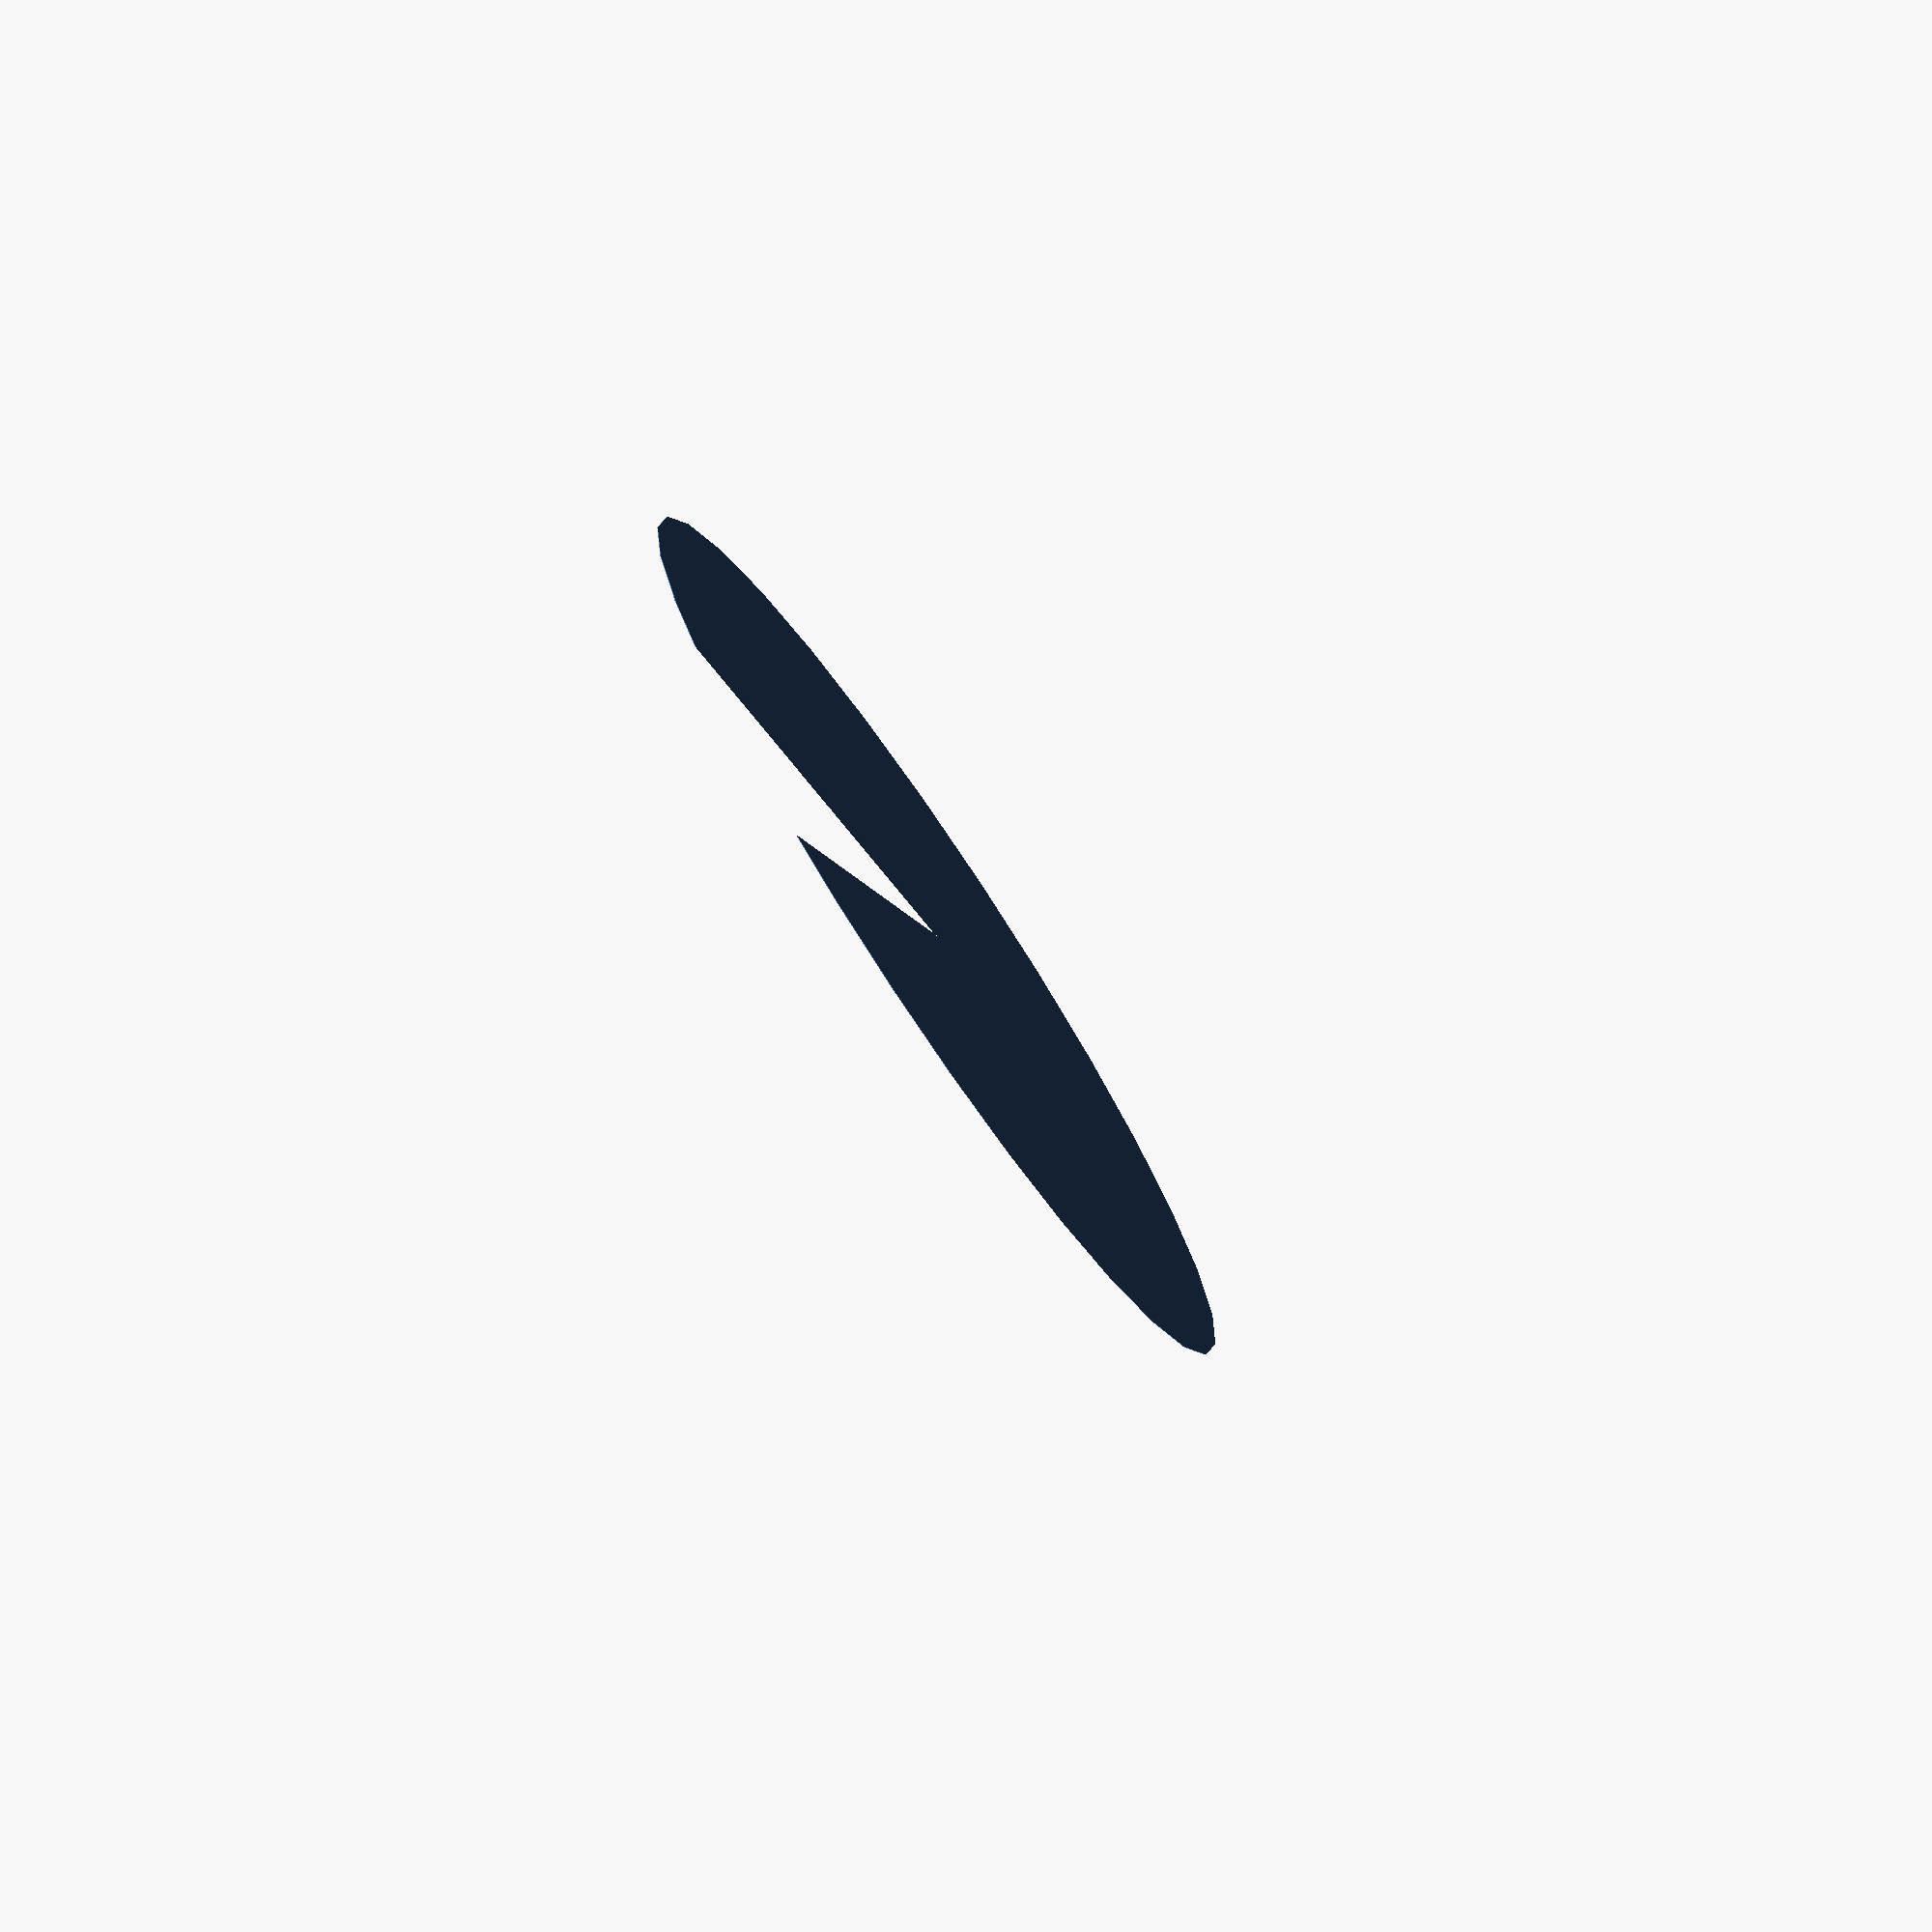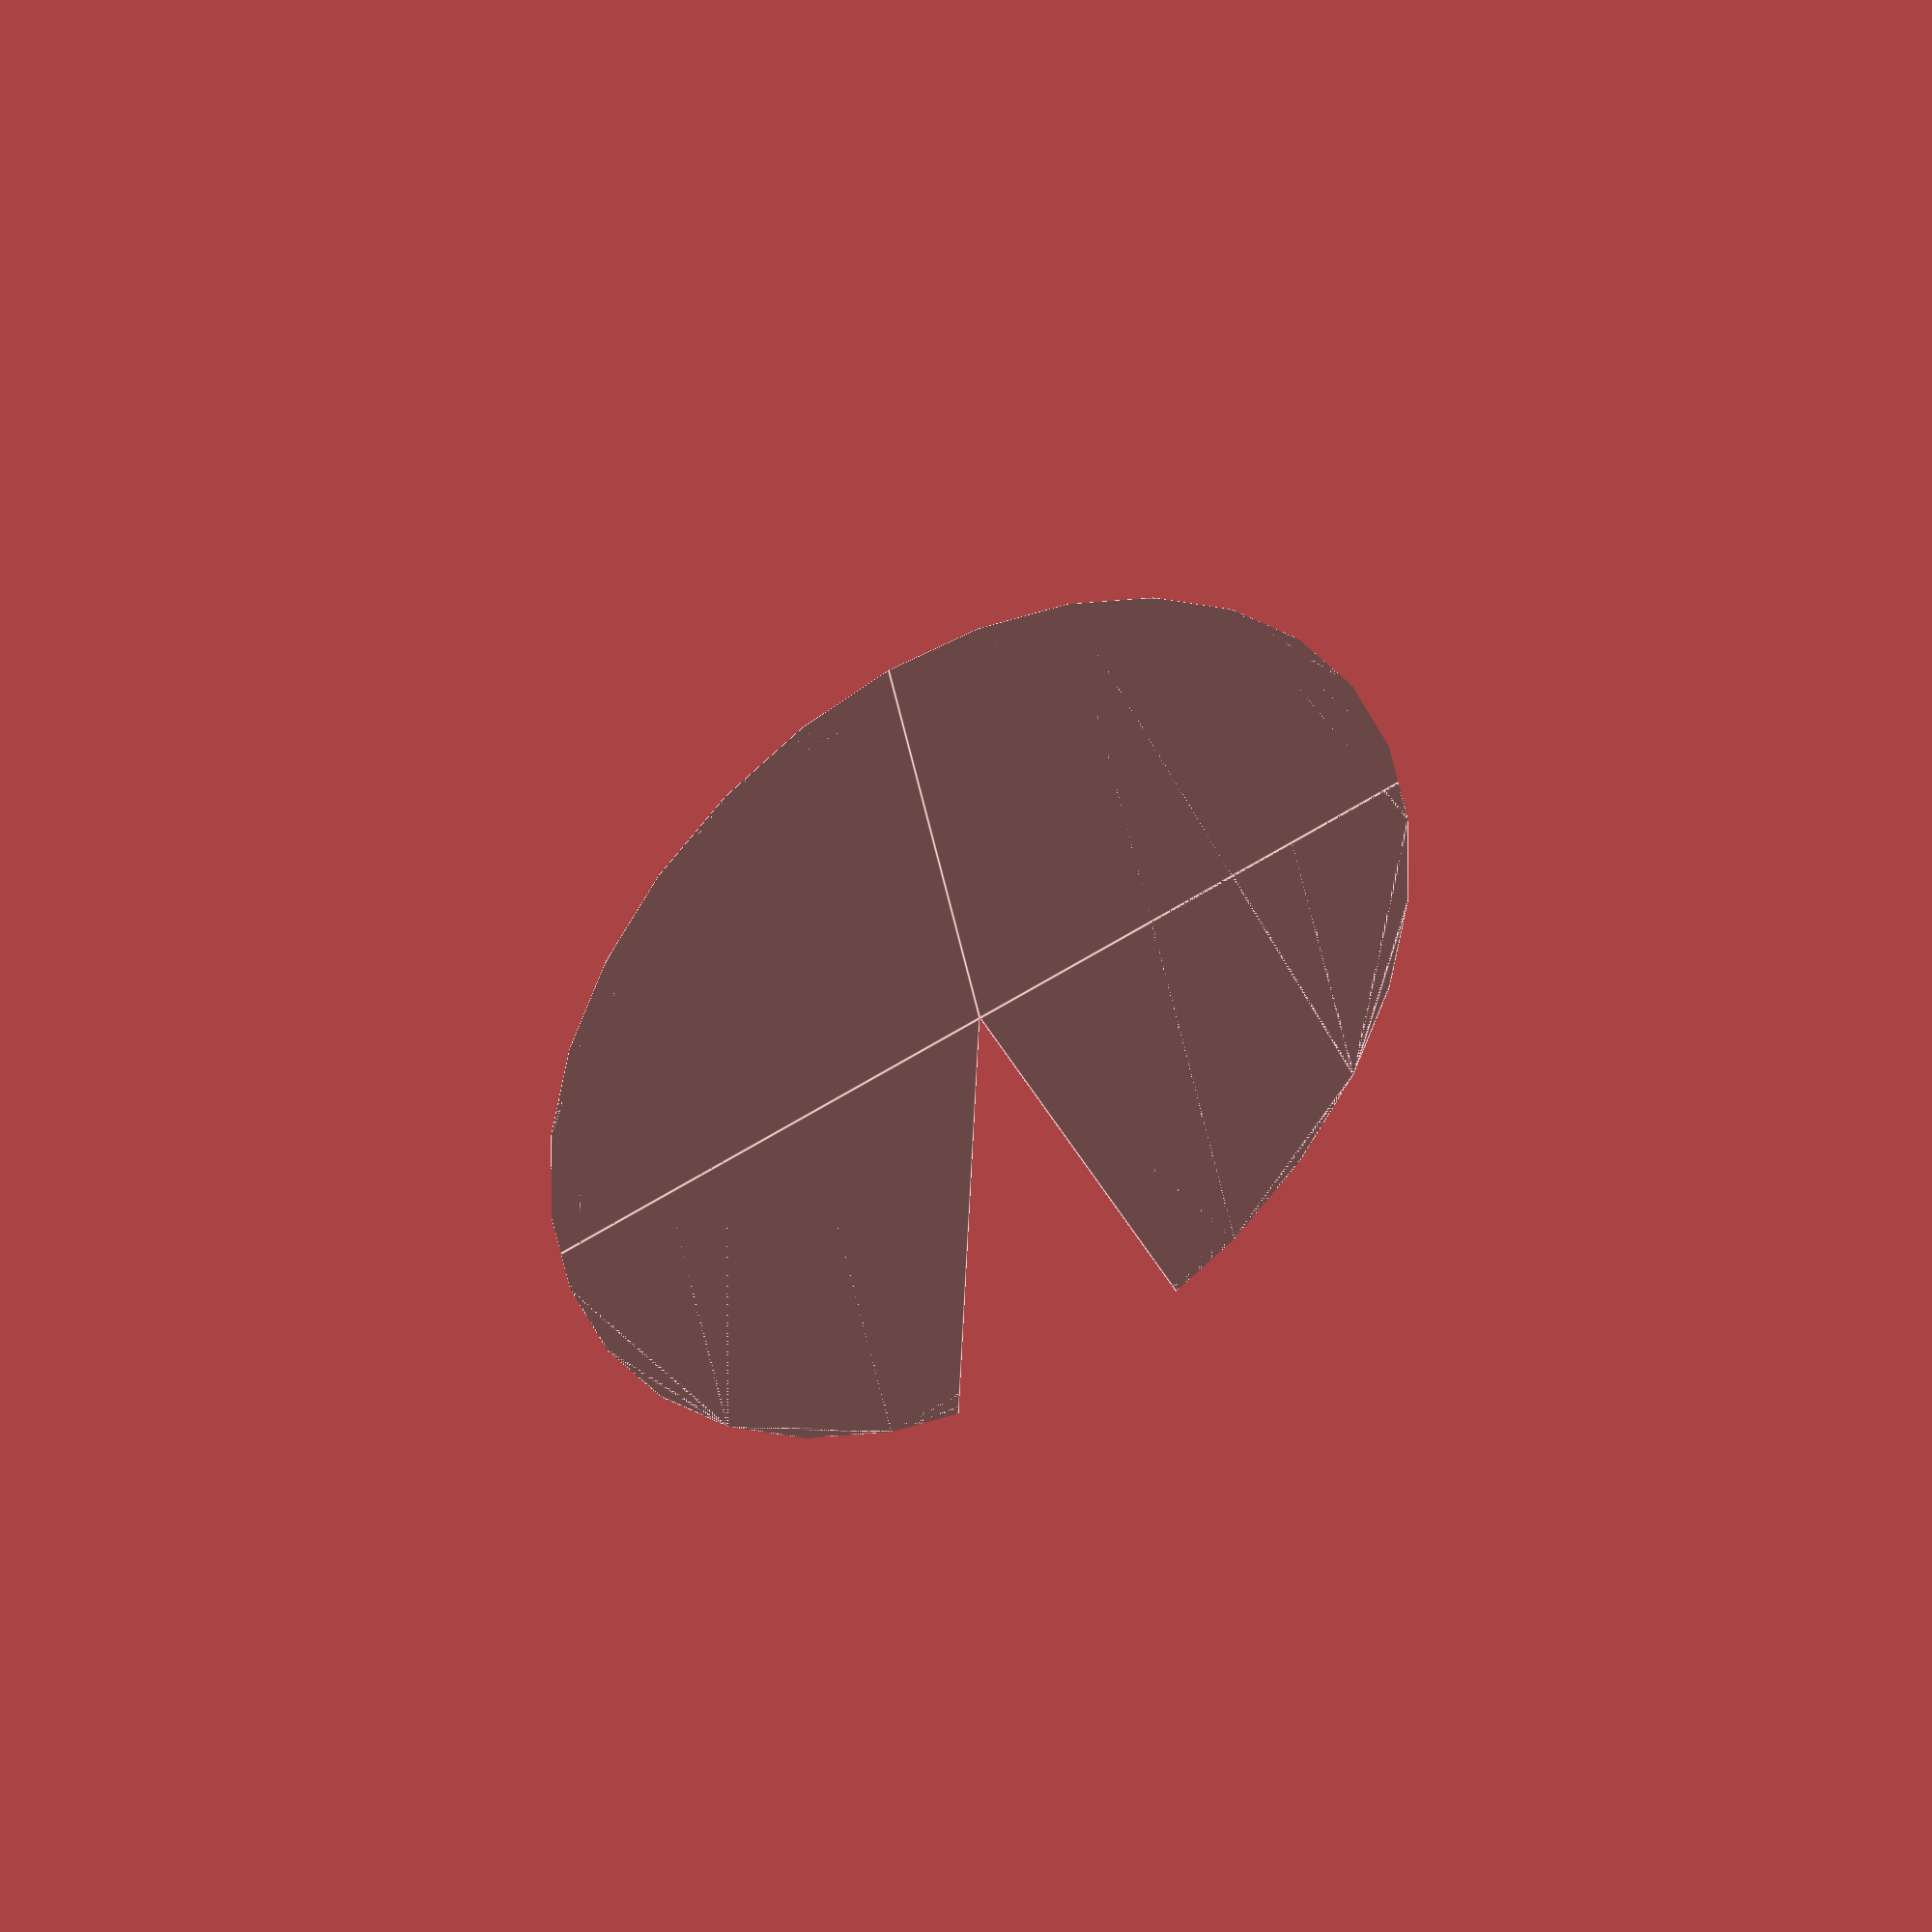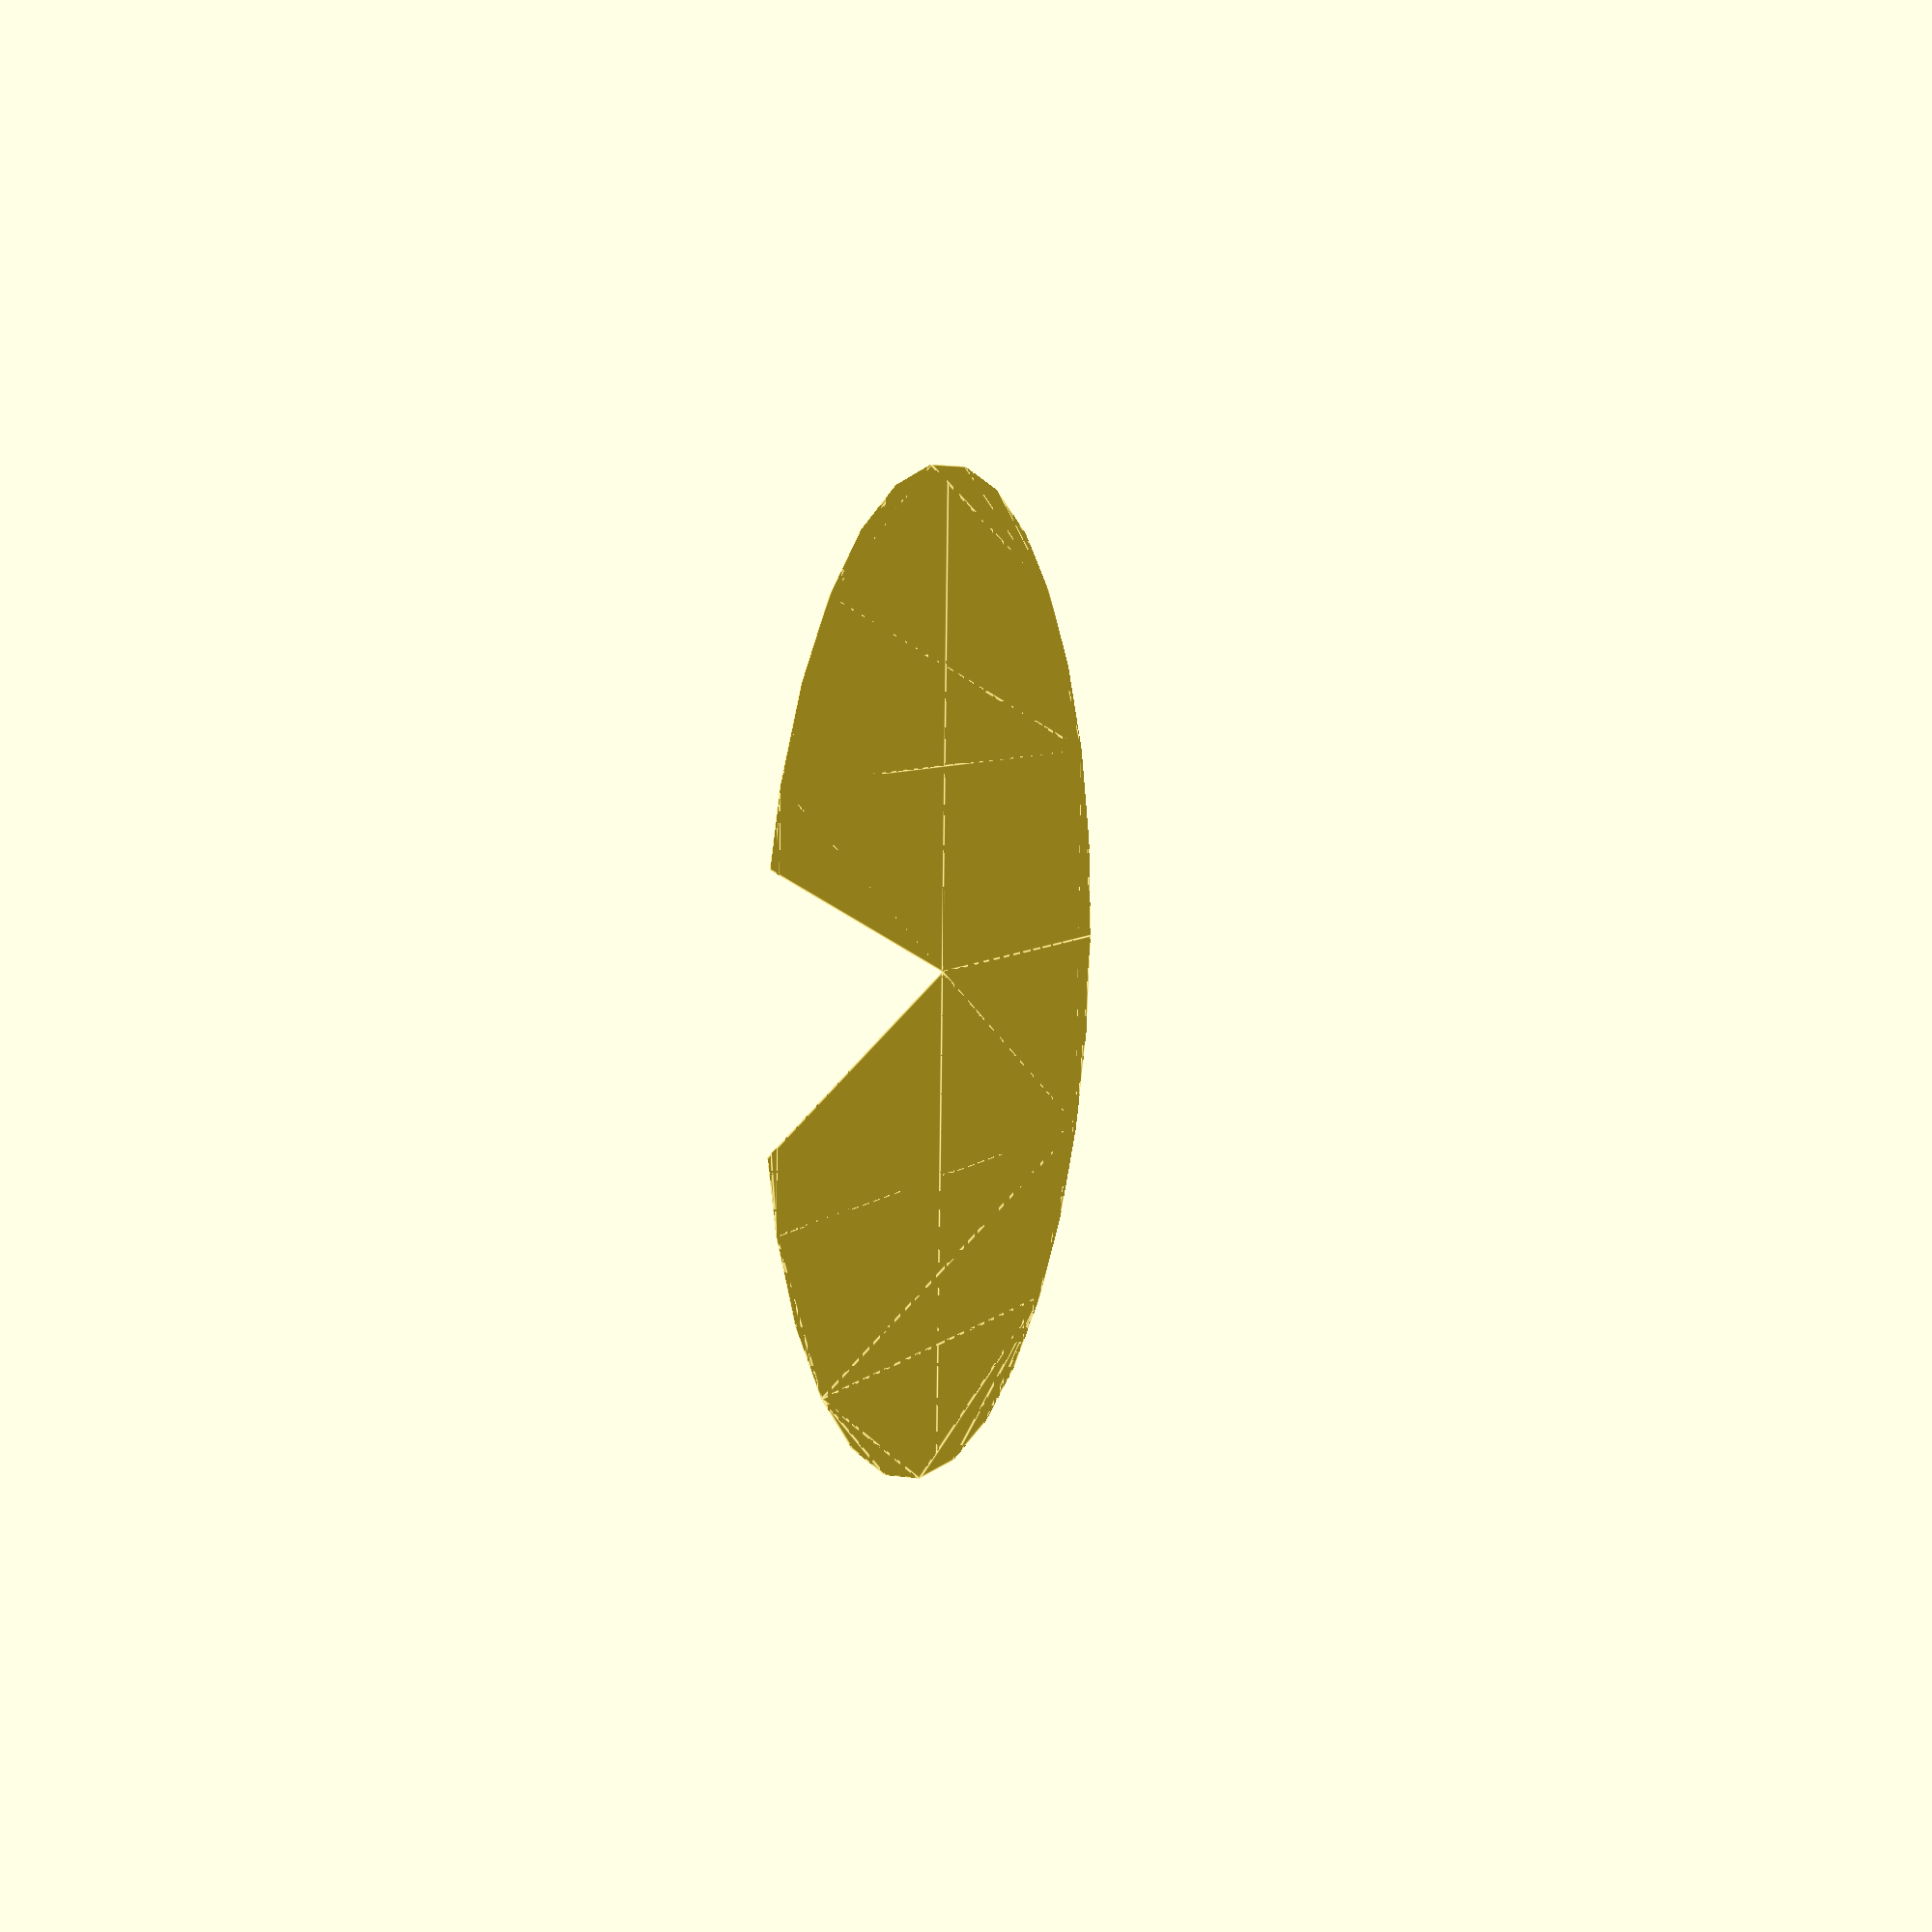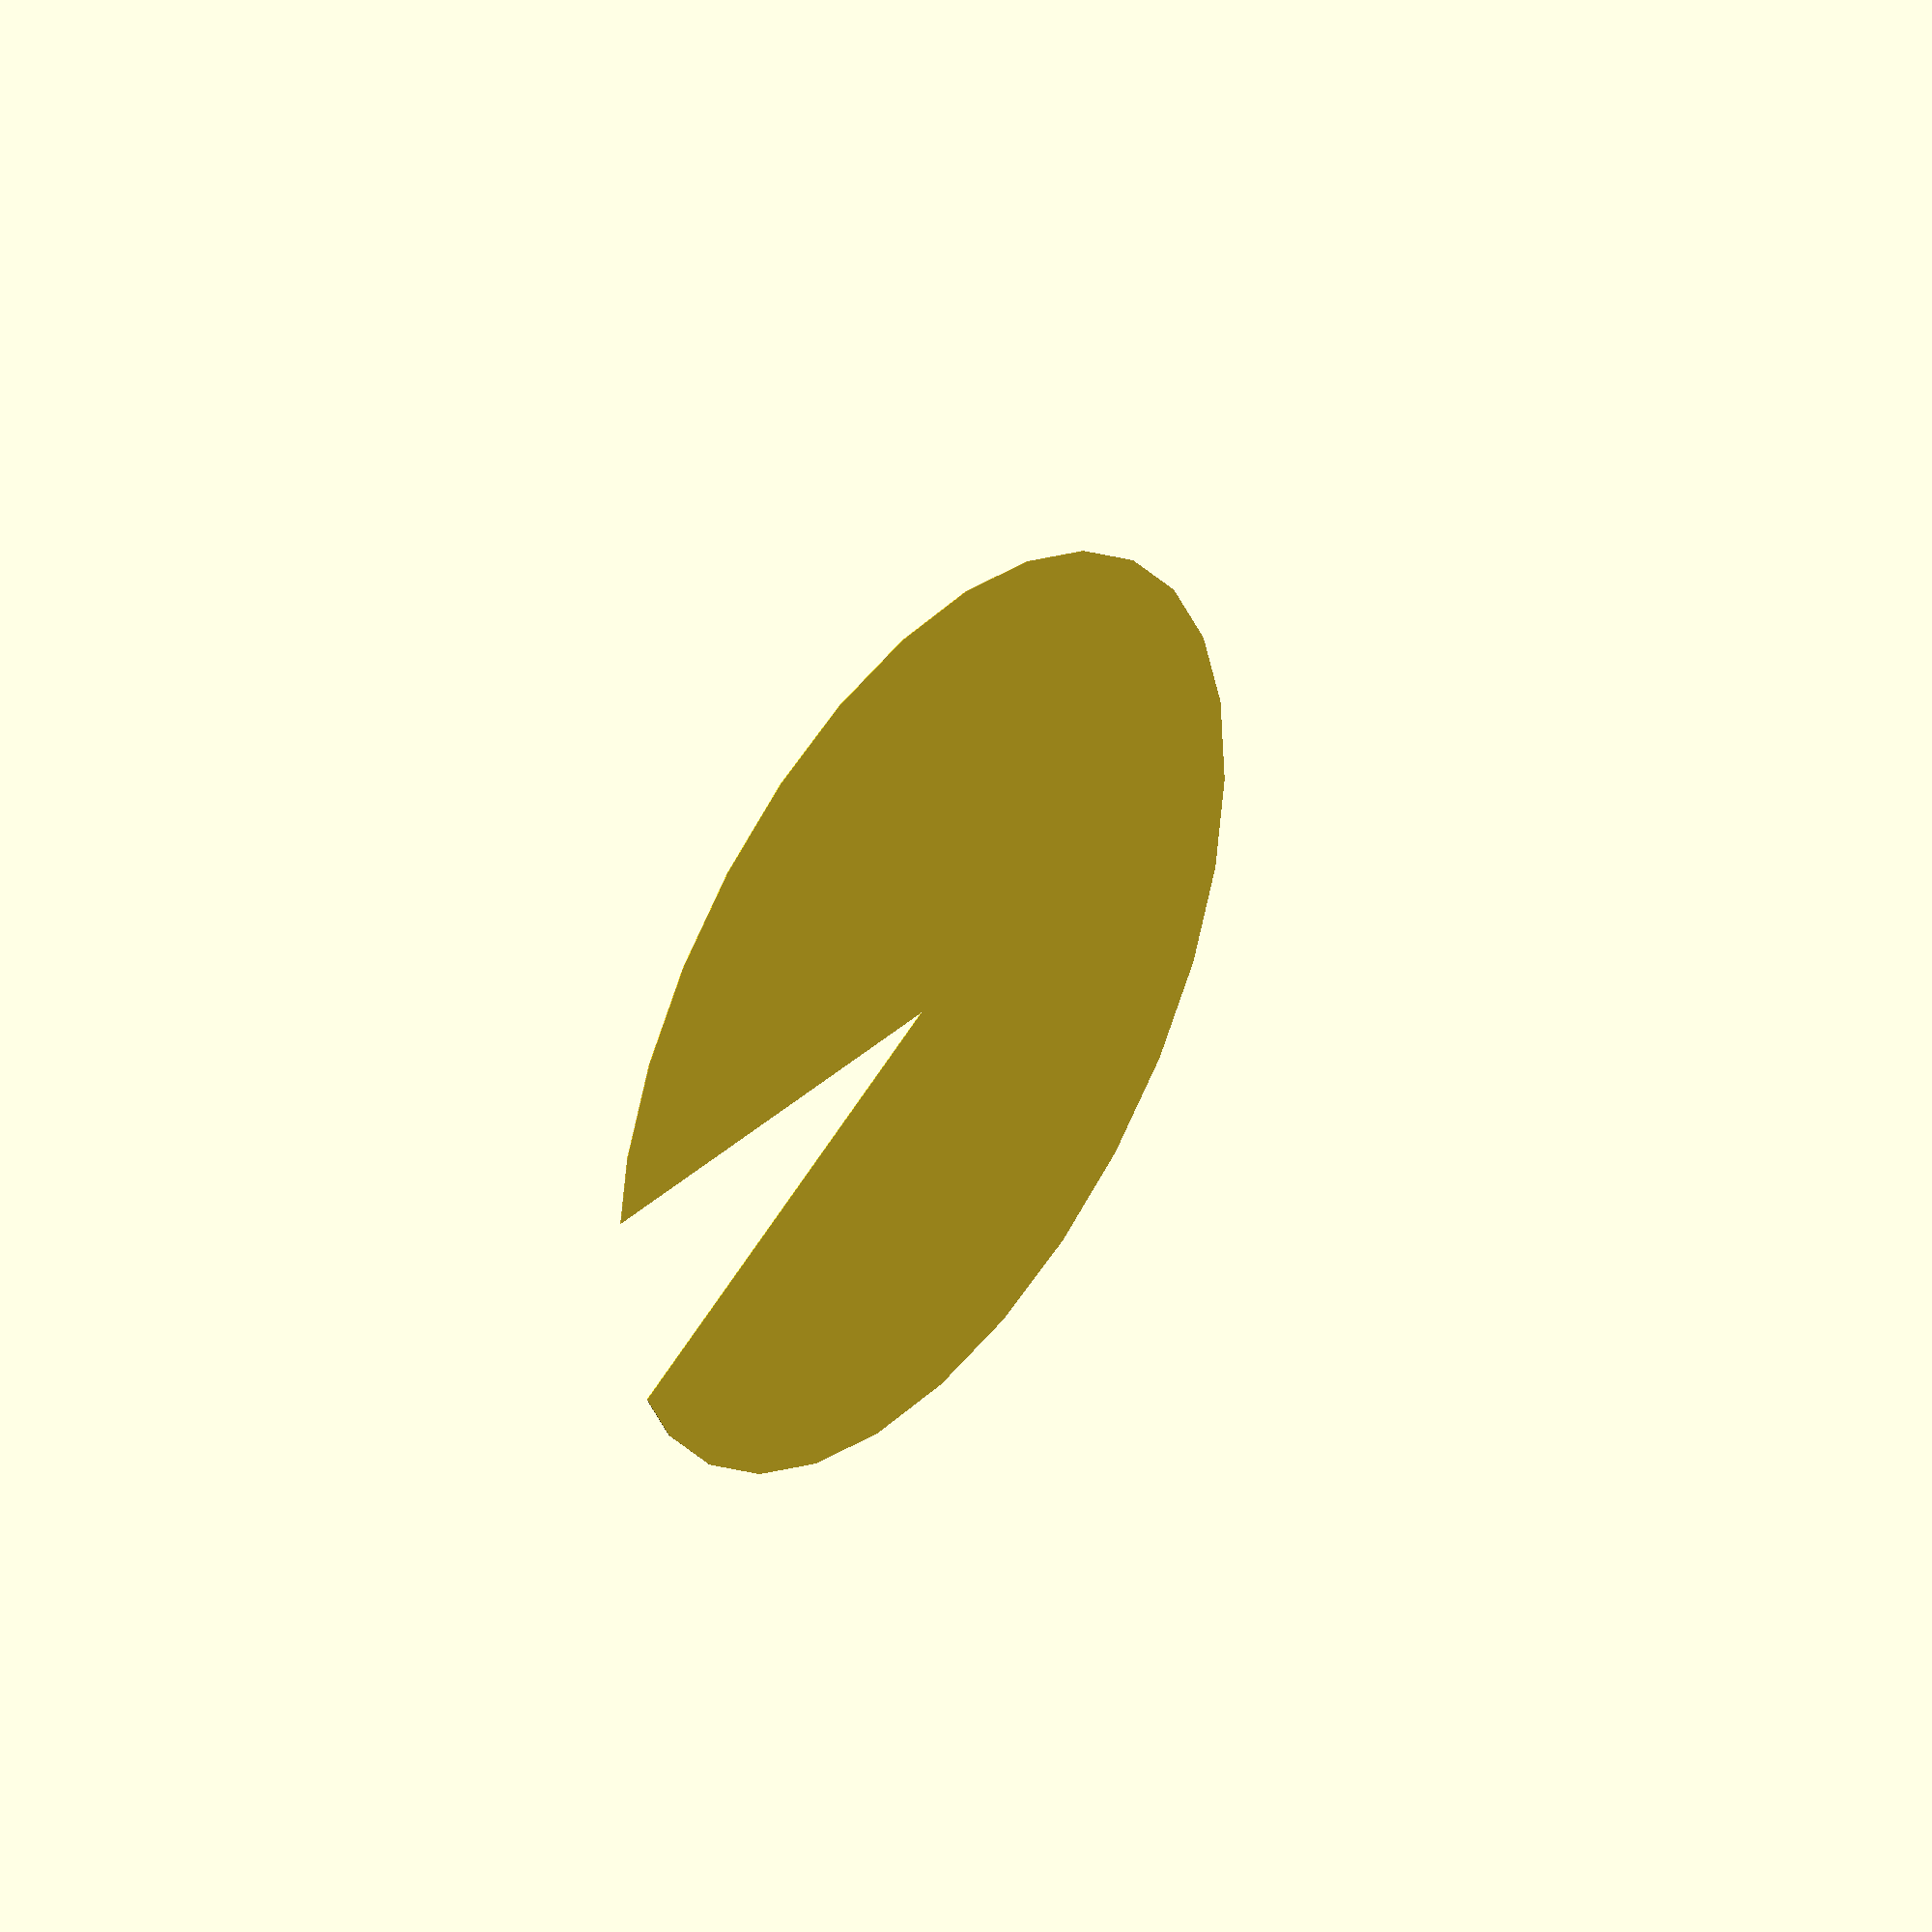
<openscad>
// Unit of length: Unit.MM
intersection()
{
   circle(d = 1524.0, $fa = 12.0, $fs = 50.8, $fn = 0);
   polygon(points = [[0.0, 0.0], [849.9117, 227.7332], [0.0, 1077.6449], [-1077.6449, 0.0], [0.0, -1077.6449], [849.9117, -227.7332]], convexity = 2);
}

</openscad>
<views>
elev=256.4 azim=224.8 roll=56.0 proj=o view=wireframe
elev=141.3 azim=282.2 roll=30.4 proj=o view=edges
elev=353.0 azim=182.2 roll=288.5 proj=p view=edges
elev=141.1 azim=350.3 roll=232.6 proj=o view=wireframe
</views>
